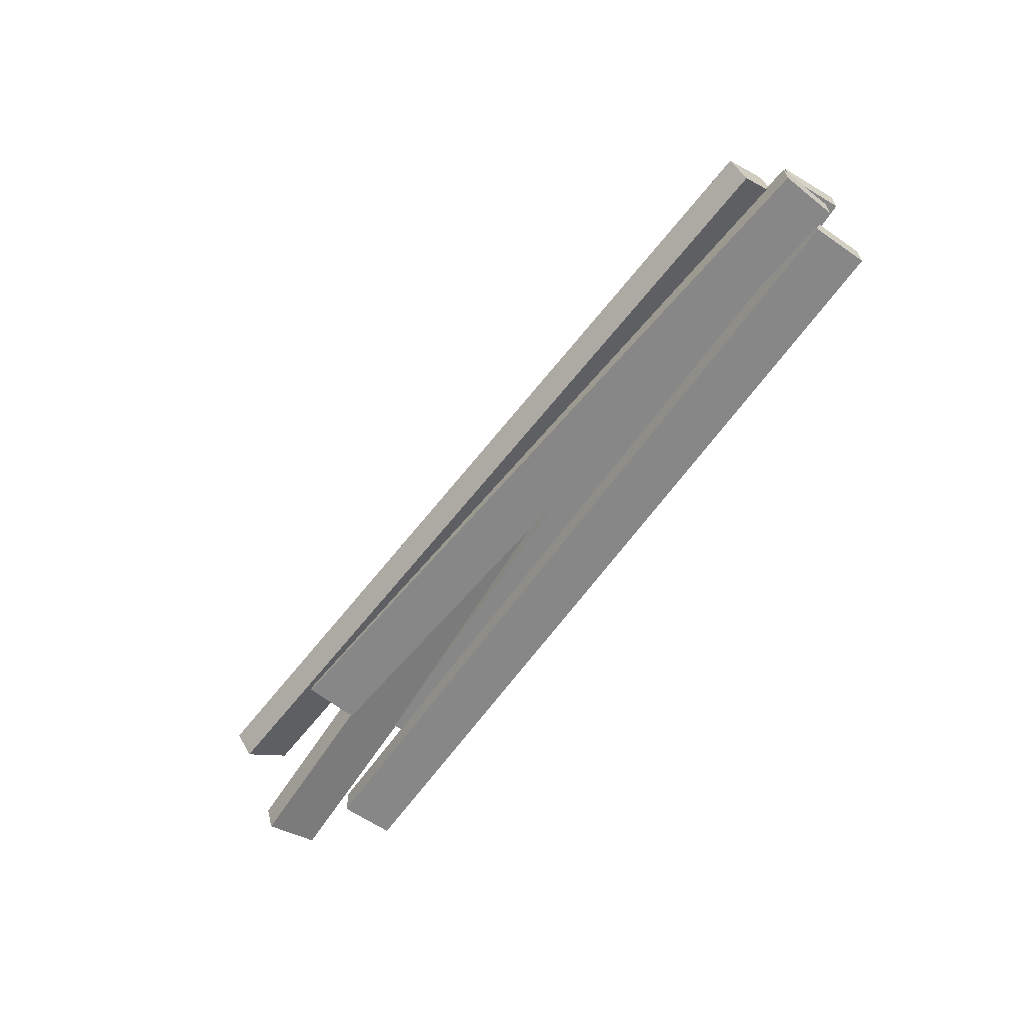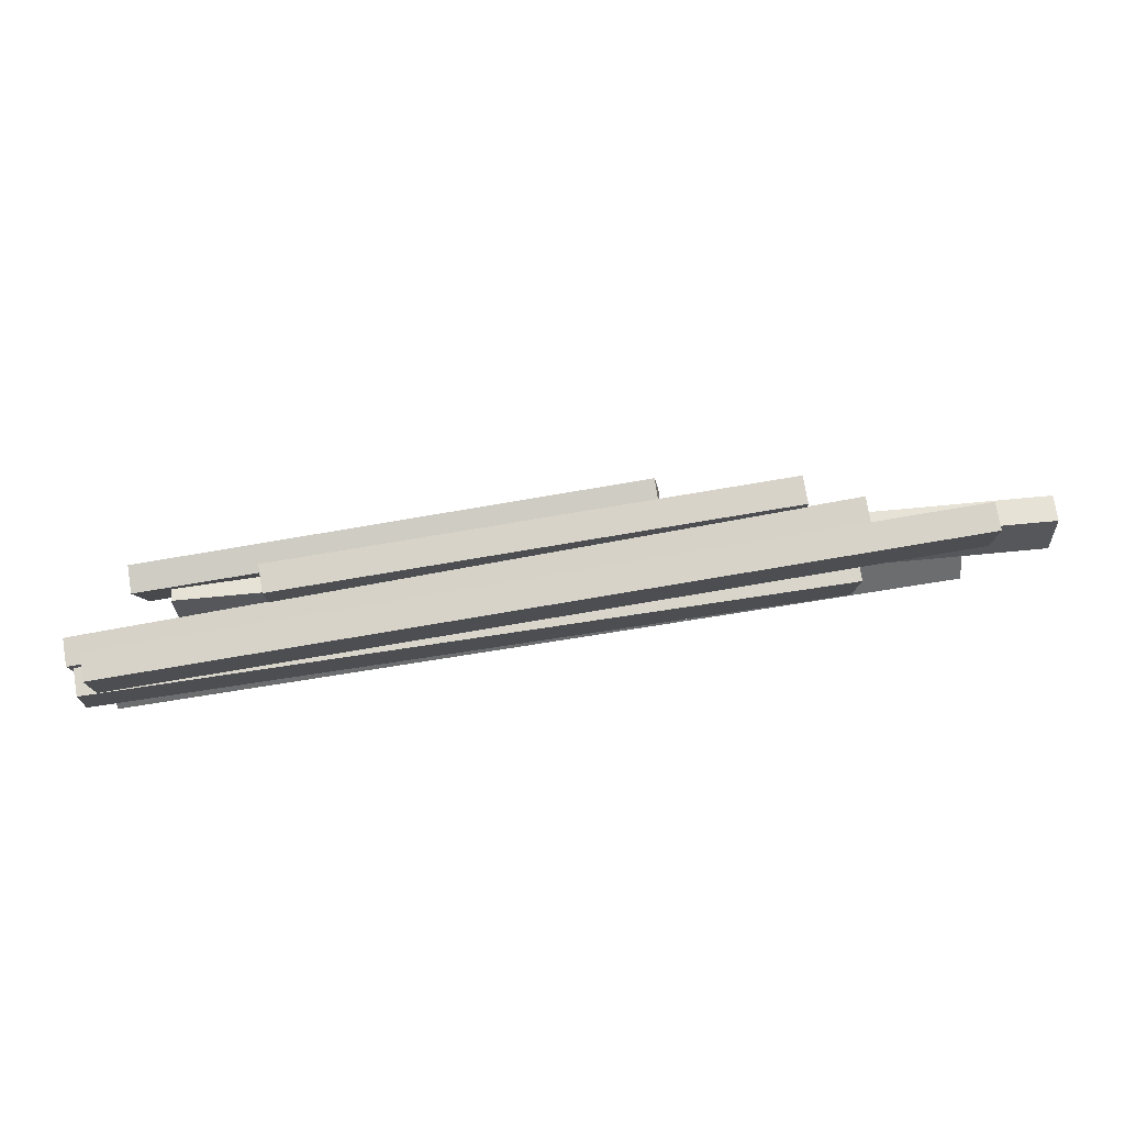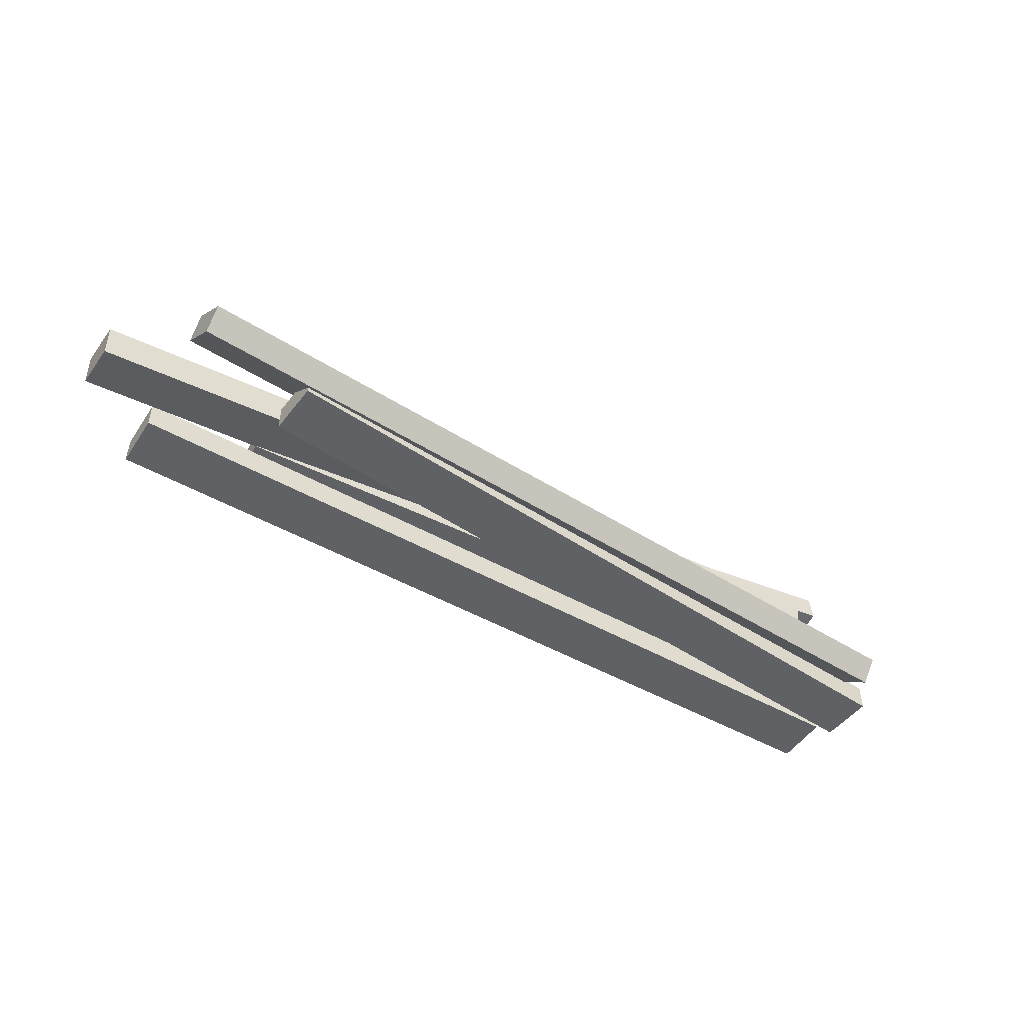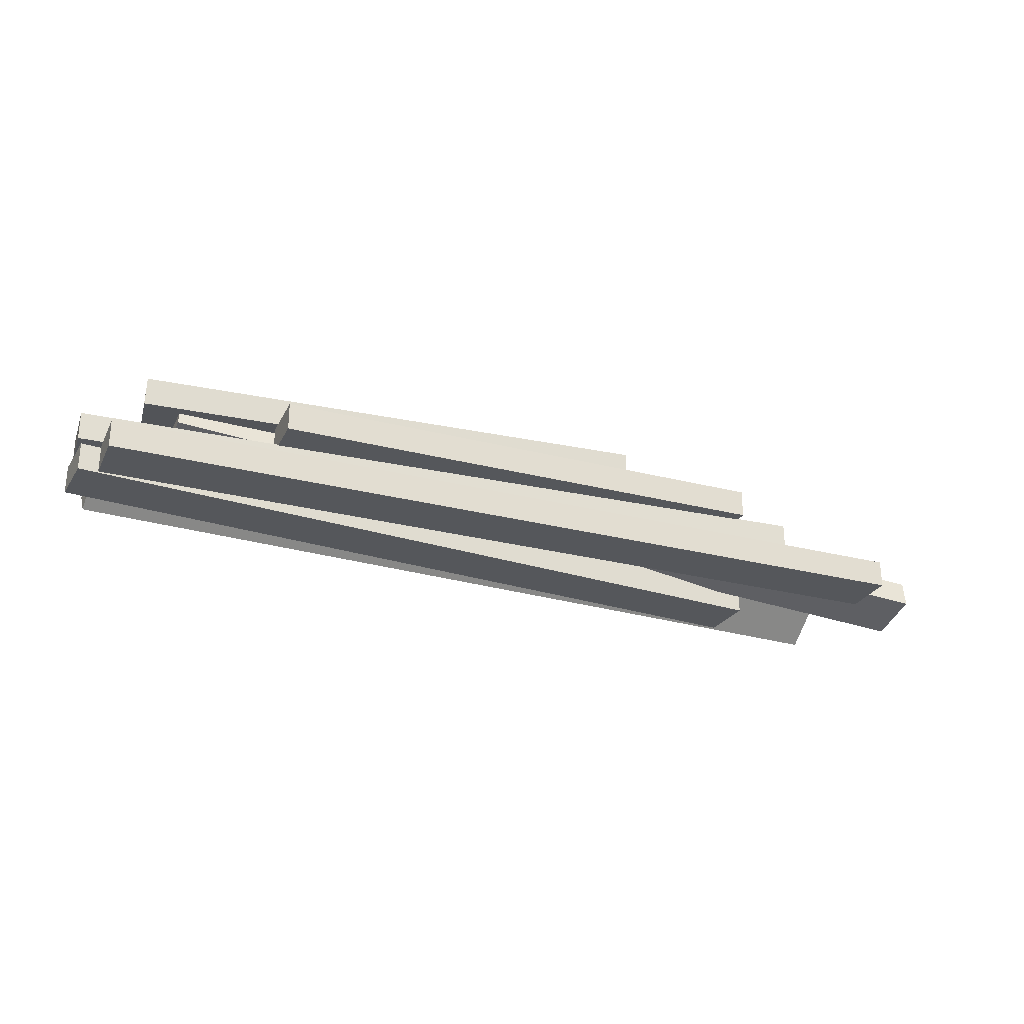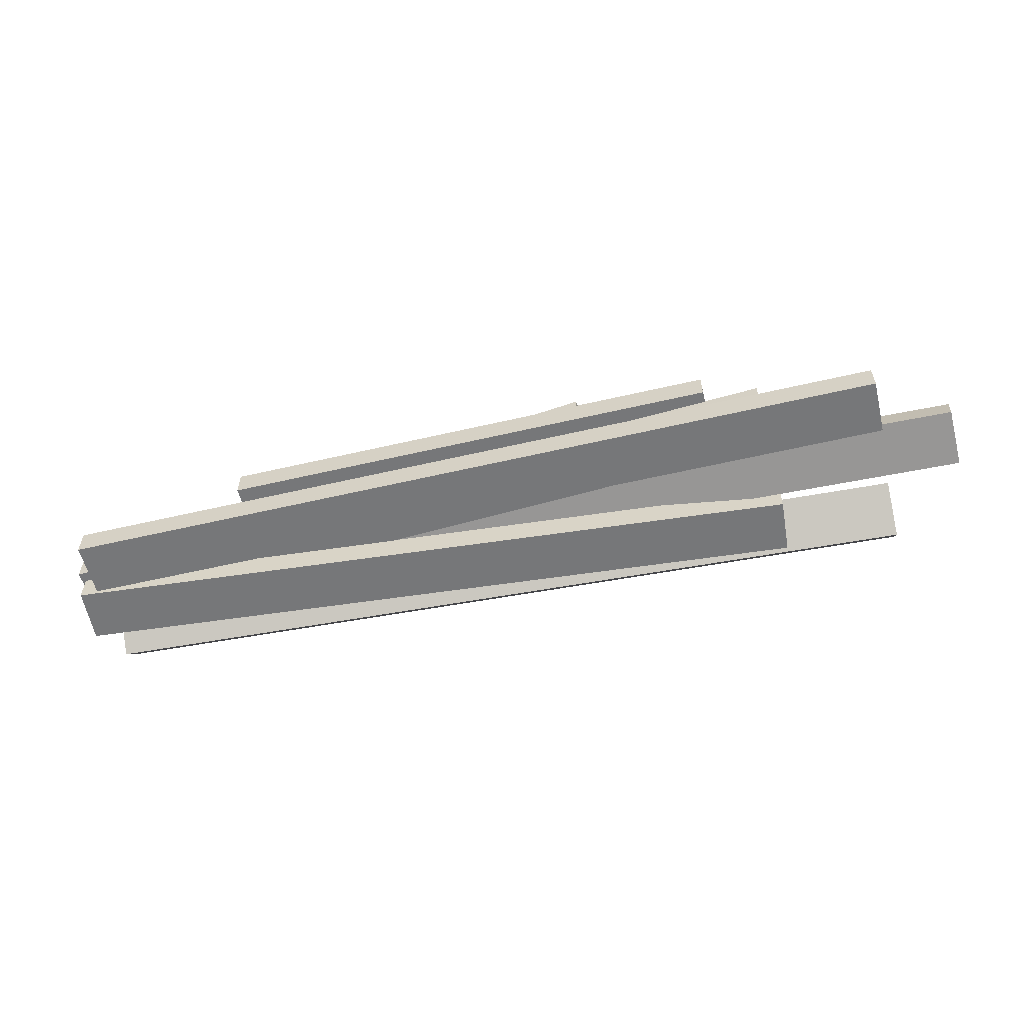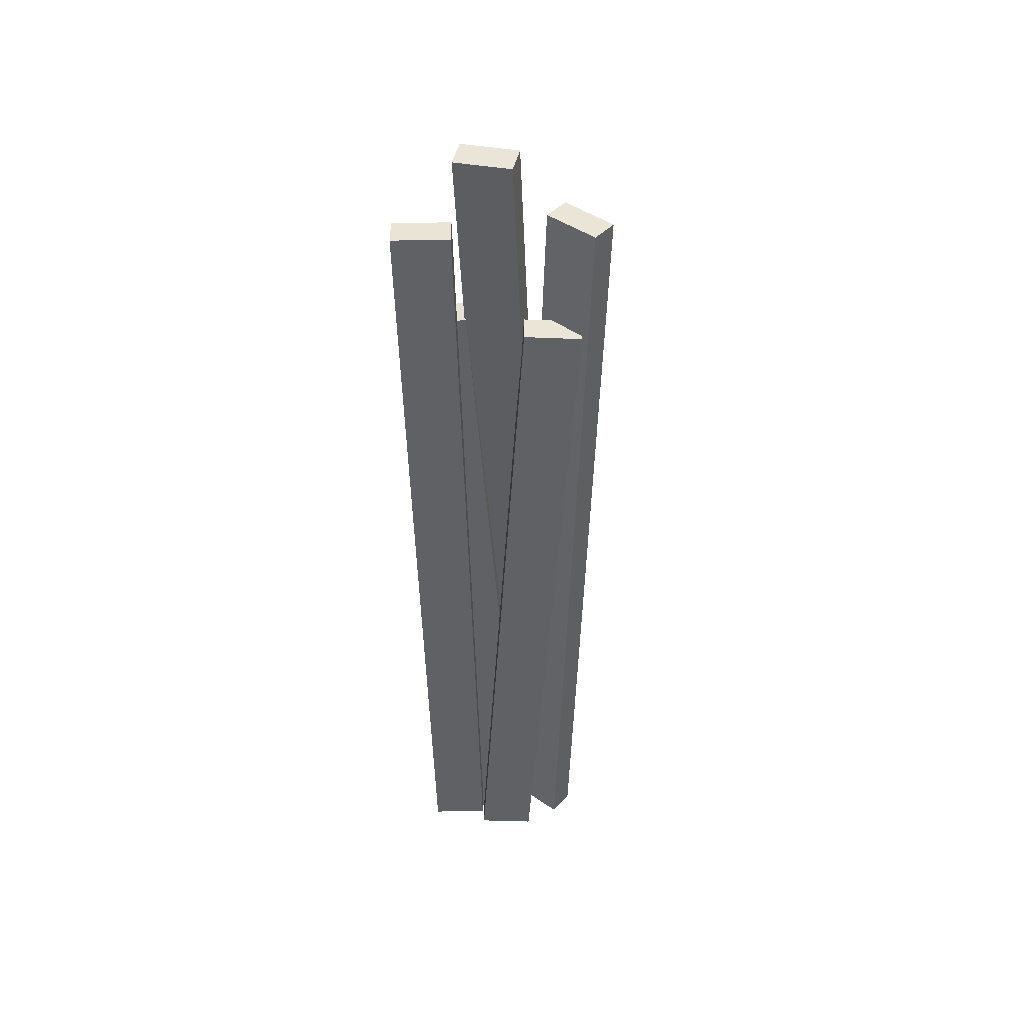
<metadata>
{"format":"obj","ext":"obj","renderer":"f3d","projection":"perspective","resolution":1024,"background":"white","views":[{"elev":-62.3,"azim":-125.0,"up":"+Y"},{"elev":75.8,"azim":-9.6,"up":"+Z"},{"elev":-49.0,"azim":147.9,"up":"+Y"},{"elev":-26.8,"azim":-22.0,"up":"+Y"},{"elev":-57.1,"azim":13.7,"up":"+Y"},{"elev":-46.8,"azim":91.3,"up":"+Y"}]}
</metadata>
<code>
o NW_MISC_BOARDS_01C
v 1.713 -0.112 -0.531
v -1.945 -0.112 -0.3457
v 1.726 -0.05603 -0.2688
v -1.74 0.3352 -0.1897
v 0.4323 0.1442 0.07021
v -1.773 0.1963 0.03782
v 2.042 -0.03149 0.06535
v -1.608 0.2599 -0.006234
v 2.033 -0.205 -0.1393
v -1.618 0.08643 -0.2109
v -2.043 0.03046 0.1479
v 1.241 0.03046 0.07316
v -2.027 -0.08962 -0.09162
v 1.225 -0.08962 0.3126
v 1.237 -0.08778 -0.1681
v -2.04 -0.08778 -0.133
v -2.024 -0.2079 0.1065
v 0.4022 0.125 0.3077
v 0.9875 0.1478 0.1101
v -1.206 0.02769 0.1101
v -1.206 0.02769 0.3502
v 0.9875 0.1478 0.3502
v 1.722 -0.08778 0.1101
v -1.94 -0.08778 0.1101
v 1.722 -0.08778 0.3502
v -1.94 -0.08778 0.3502
v -1.935 0.03781 -0.1583
v 1.221 -0.08778 -0.4076
v 1.225 0.03046 0.3126
v 2.042 -0.08878 -0.1679
v 1.717 -0.2059 -0.4562
v -1.206 0.1478 0.1101
v 0.9875 0.02769 0.3502
v -1.94 -0.2079 0.1101
v 1.221 -0.2079 -0.4076
v 1.237 -0.2079 -0.1681
v -2.04 -0.2079 -0.133
v 0.9875 0.02769 0.1101
v -2.027 0.03046 -0.09162
v 2.033 -0.1477 0.0939
v -1.206 0.1478 0.3502
v 1.722 -0.2079 0.1101
v -1.94 -0.2079 0.3502
v -2.024 -0.08778 0.1065
v 1.241 -0.08962 0.07316
v -2.043 -0.08962 0.1479
v 1.723 0.03781 -0.3436
v -1.608 0.2027 -0.2395
v 1.722 -0.2079 0.3502
v 0.435 0.2639 0.08023
v -1.941 -0.2059 -0.2709
v -1.931 -0.05603 -0.08347
v 0.4049 0.2447 0.3177
v -1.743 0.2155 -0.1997
v -1.77 0.316 0.04784
v -1.618 0.1437 0.02231
v 0.4976 -0.2059 -0.3944
v -0.712 -0.05603 -0.1452
v -0.716 0.03781 -0.22
v -0.3911 0.1628 0.01762
v 0.816 -0.05058 0.07004
v -0.4008 0.04657 0.04618
v 0.8257 0.06566 0.04149
v 0.5033 0.03781 -0.2818
v -0.7217 -0.2059 -0.3327
v 0.5073 -0.05603 -0.207
v -0.3909 0.1055 -0.2156
v 0.8258 0.008355 -0.1917
v -0.3202 0.2684 0.2278
v 0.1355 -0.08962 0.2577
v 0.1354 0.03046 0.2577
v -0.29 0.2876 -0.009722
v -0.2928 0.168 -0.01976
v 0.494 -0.112 -0.4693
v 0.1517 0.03046 0.01824
v -1.048 0.1726 0.1278
v 0.1515 -0.08962 0.01823
v -0.9541 0.03046 0.2028
v -1.018 0.1918 -0.1097
v -1.015 0.3114 -0.09969
v -0.938 -0.08962 -0.0367
v -0.9378 0.03046 -0.03669
v -0.954 -0.08962 0.2028
v -0.9529 -0.2079 -0.2245
v -0.9527 -0.08778 -0.2245
v 0.2564 0.02769 0.1101
v -0.4747 0.02769 0.1101
v -0.7196 -0.2079 0.1101
v 0.5013 -0.2079 0.1101
v 0.5015 -0.08778 0.1101
v -0.7194 -0.08778 0.1101
v -0.4746 0.02769 0.3502
v 0.5015 -0.2079 0.3502
v -0.7194 -0.2079 0.3502
v -0.4747 0.1478 0.3502
v 0.2565 0.02769 0.3502
v -0.4746 0.1478 0.1101
v 0.2565 0.1478 0.1101
v -1.045 0.2922 0.1378
v -0.3228 0.1488 0.2177
v -0.7253 -0.112 -0.4075
v 0.8158 -0.1079 -0.1632
v -0.401 -0.0107 -0.1871
v 0.2564 0.1478 0.3502
v 0.5013 -0.08778 0.3502
v -0.7196 -0.08778 0.3502
v 0.1502 -0.08778 -0.07658
v -0.9368 -0.08778 0.01497
v 0.1343 -0.08778 -0.3161
v 0.1342 -0.2079 -0.3161
v -0.9366 -0.2079 0.01495
v 0.1504 -0.2079 -0.07659
f 9 40 61
f 60 67 48
f 10 103 62
f 48 8 60
f 17 37 84
f 85 108 107
f 92 87 86
f 32 41 95
f 95 97 32
f 38 33 96
f 105 90 91
f 93 89 42
f 91 106 105
f 89 93 94
f 107 109 85
f 110 112 111
f 67 103 10
f 20 32 97
f 104 96 33
f 88 91 90
f 84 85 109
f 112 107 108
f 85 84 37
f 98 86 87
f 63 61 40
f 92 95 41
f 23 42 89
f 106 94 93
f 108 111 112
f 10 48 67
f 93 105 106
f 62 60 8
f 61 63 60
f 67 60 63
f 102 61 62
f 60 62 61
f 62 56 10
f 8 56 62
f 40 7 63
f 68 63 7
f 103 67 68
f 63 68 67
f 102 68 30
f 7 30 68
f 111 84 110
f 109 110 84
f 37 16 85
f 108 85 16
f 19 38 86
f 96 86 38
f 20 87 92
f 97 87 20
f 34 88 94
f 91 88 34
f 94 88 89
f 90 89 88
f 89 90 23
f 25 23 90
f 106 91 24
f 34 24 91
f 92 21 20
f 41 21 92
f 42 49 93
f 105 93 49
f 94 43 34
f 26 43 94
f 98 104 22
f 33 22 104
f 86 96 92
f 95 92 96
f 87 97 98
f 104 98 97
f 86 98 19
f 22 19 98
f 30 9 102
f 61 102 9
f 62 103 102
f 68 102 103
f 96 104 95
f 97 95 104
f 49 25 105
f 90 105 25
f 24 26 106
f 94 106 26
f 109 107 15
f 36 15 107
f 111 108 44
f 16 44 108
f 15 28 109
f 110 109 28
f 110 35 36
f 28 35 110
f 44 17 111
f 84 111 17
f 36 112 110
f 107 112 36
f 31 3 66
f 64 74 101
f 76 6 54
f 69 72 80
f 46 13 81
f 39 11 78
f 77 70 83
f 71 75 82
f 76 79 73
f 72 69 53
f 101 59 64
f 58 65 57
f 78 83 70
f 74 57 65
f 82 81 13
f 81 82 75
f 83 78 11
f 64 66 3
f 72 73 79
f 65 101 74
f 66 64 59
f 18 53 69
f 79 80 72
f 55 6 76
f 1 31 57
f 66 57 31
f 58 52 51
f 27 52 58
f 2 27 59
f 58 59 27
f 3 47 64
f 74 64 47
f 51 65 58
f 101 65 51
f 57 66 58
f 59 58 66
f 100 69 99
f 80 99 69
f 14 70 77
f 71 70 14
f 75 71 29
f 14 29 71
f 73 72 50
f 53 50 72
f 50 5 73
f 100 73 5
f 57 74 1
f 47 1 74
f 29 12 75
f 77 75 12
f 69 100 18
f 5 18 100
f 77 45 14
f 12 45 77
f 70 71 78
f 82 78 71
f 54 79 76
f 80 79 54
f 99 80 4
f 54 4 80
f 83 81 77
f 75 77 81
f 13 39 82
f 78 82 39
f 11 46 83
f 81 83 46
f 4 55 99
f 76 99 55
f 73 100 76
f 99 76 100
f 59 101 2
f 51 2 101
f 12 29 14
f 40 9 30
f 3 31 1
f 41 32 20
f 19 22 33
f 26 24 34
f 36 35 28
f 28 15 36
f 44 16 37
f 33 38 19
f 11 39 13
f 30 7 40
f 20 21 41
f 49 42 23
f 34 43 26
f 37 17 44
f 14 45 12
f 13 46 11
f 1 47 3
f 8 48 10
f 23 25 49
f 18 5 50
f 27 2 51
f 51 52 27
f 50 53 18
f 55 4 54
f 54 6 55
f 10 56 8

</code>
